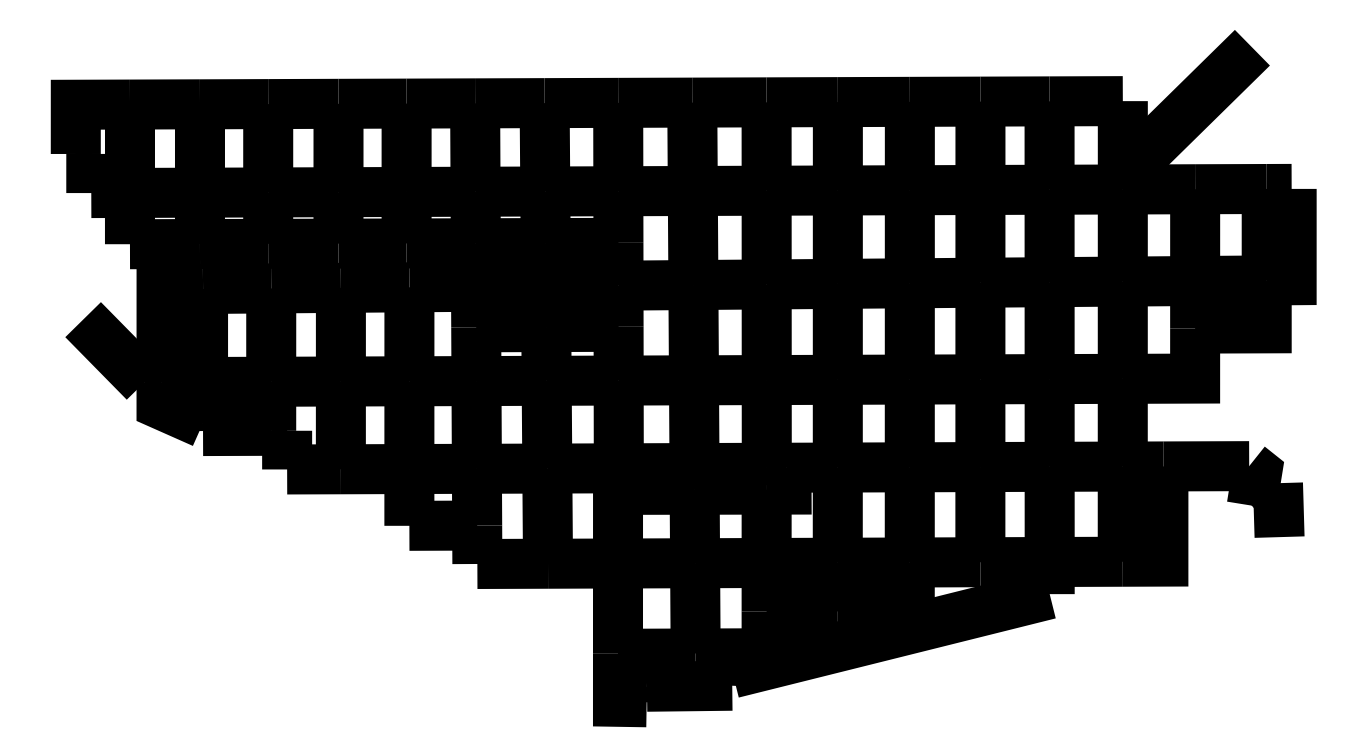
<metadata>
{"format":"dxf","ext":"dxf","renderer":"ezdxf+matplotlib","layout":"modelspace","background":"white","min_lineweight":24,"dpi":150}
</metadata>
<code>
0
SECTION
2
ENTITIES
0
LWPOLYLINE
8
0
70
0
90
2
10
5.261e+05
20
4.168e+06
10
5.261e+05
20
4.168e+06
0
LWPOLYLINE
8
0
70
0
90
2
10
5.261e+05
20
4.168e+06
10
5.26e+05
20
4.168e+06
0
LWPOLYLINE
8
0
70
0
90
2
10
5.261e+05
20
4.168e+06
10
5.261e+05
20
4.168e+06
0
LWPOLYLINE
8
0
70
0
90
2
10
5.261e+05
20
4.168e+06
10
5.261e+05
20
4.168e+06
0
LWPOLYLINE
8
0
70
0
90
2
10
5.261e+05
20
4.168e+06
10
5.26e+05
20
4.168e+06
0
LWPOLYLINE
8
0
70
0
90
2
10
5.261e+05
20
4.168e+06
10
5.261e+05
20
4.168e+06
0
LWPOLYLINE
8
0
70
0
90
2
10
5.261e+05
20
4.168e+06
10
5.26e+05
20
4.168e+06
0
LWPOLYLINE
8
0
70
0
90
2
10
5.261e+05
20
4.168e+06
10
5.261e+05
20
4.168e+06
0
LWPOLYLINE
8
0
70
0
90
2
10
5.26e+05
20
4.168e+06
10
5.26e+05
20
4.168e+06
0
LWPOLYLINE
8
0
70
0
90
2
10
5.26e+05
20
4.168e+06
10
5.26e+05
20
4.168e+06
0
LWPOLYLINE
8
0
70
0
90
2
10
5.26e+05
20
4.168e+06
10
5.26e+05
20
4.168e+06
0
LWPOLYLINE
8
0
70
0
90
2
10
5.26e+05
20
4.168e+06
10
5.26e+05
20
4.168e+06
0
LWPOLYLINE
8
0
70
0
90
2
10
5.26e+05
20
4.168e+06
10
5.26e+05
20
4.168e+06
0
LWPOLYLINE
8
0
70
0
90
2
10
5.26e+05
20
4.168e+06
10
5.26e+05
20
4.168e+06
0
LWPOLYLINE
8
0
70
0
90
2
10
5.26e+05
20
4.168e+06
10
5.26e+05
20
4.168e+06
0
LWPOLYLINE
8
0
70
0
90
2
10
5.26e+05
20
4.168e+06
10
5.26e+05
20
4.168e+06
0
LWPOLYLINE
8
0
70
0
90
2
10
5.26e+05
20
4.168e+06
10
5.26e+05
20
4.168e+06
0
LWPOLYLINE
8
0
70
0
90
2
10
5.26e+05
20
4.168e+06
10
5.26e+05
20
4.168e+06
0
LWPOLYLINE
8
0
70
0
90
2
10
5.26e+05
20
4.168e+06
10
5.26e+05
20
4.168e+06
0
LWPOLYLINE
8
0
70
0
90
2
10
5.26e+05
20
4.168e+06
10
5.259e+05
20
4.168e+06
0
LWPOLYLINE
8
0
70
0
90
2
10
5.26e+05
20
4.168e+06
10
5.26e+05
20
4.168e+06
0
LWPOLYLINE
8
0
70
0
90
2
10
5.26e+05
20
4.168e+06
10
5.259e+05
20
4.168e+06
0
LWPOLYLINE
8
0
70
0
90
2
10
5.26e+05
20
4.168e+06
10
5.259e+05
20
4.168e+06
0
LWPOLYLINE
8
0
70
0
90
2
10
5.259e+05
20
4.168e+06
10
5.259e+05
20
4.168e+06
0
LWPOLYLINE
8
0
70
0
90
2
10
5.259e+05
20
4.168e+06
10
5.259e+05
20
4.168e+06
0
LWPOLYLINE
8
0
70
0
90
2
10
5.259e+05
20
4.168e+06
10
5.259e+05
20
4.168e+06
0
LWPOLYLINE
8
0
70
0
90
3
10
5.259e+05
20
4.168e+06
10
5.259e+05
20
4.168e+06
10
5.259e+05
20
4.168e+06
0
LWPOLYLINE
8
0
70
0
90
2
10
5.259e+05
20
4.168e+06
10
5.259e+05
20
4.168e+06
0
LWPOLYLINE
8
0
70
0
90
2
10
5.259e+05
20
4.168e+06
10
5.259e+05
20
4.168e+06
0
LWPOLYLINE
8
0
70
0
90
2
10
5.26e+05
20
4.168e+06
10
5.26e+05
20
4.168e+06
0
LWPOLYLINE
8
0
70
0
90
2
10
5.26e+05
20
4.168e+06
10
5.26e+05
20
4.168e+06
0
LWPOLYLINE
8
0
70
0
90
3
10
5.259e+05
20
4.168e+06
10
5.259e+05
20
4.168e+06
10
5.26e+05
20
4.168e+06
0
LWPOLYLINE
8
0
70
0
90
2
10
5.26e+05
20
4.168e+06
10
5.26e+05
20
4.168e+06
0
LWPOLYLINE
8
0
70
0
90
2
10
5.26e+05
20
4.168e+06
10
5.259e+05
20
4.168e+06
0
LWPOLYLINE
8
0
70
0
90
2
10
5.26e+05
20
4.168e+06
10
5.26e+05
20
4.168e+06
0
LWPOLYLINE
8
0
70
0
90
2
10
5.26e+05
20
4.168e+06
10
5.26e+05
20
4.168e+06
0
LWPOLYLINE
8
0
70
0
90
3
10
5.26e+05
20
4.168e+06
10
5.259e+05
20
4.168e+06
10
5.259e+05
20
4.168e+06
0
LWPOLYLINE
8
0
70
0
90
2
10
5.26e+05
20
4.168e+06
10
5.26e+05
20
4.168e+06
0
LWPOLYLINE
8
0
70
0
90
2
10
5.26e+05
20
4.168e+06
10
5.26e+05
20
4.168e+06
0
LWPOLYLINE
8
0
70
0
90
2
10
5.26e+05
20
4.168e+06
10
5.26e+05
20
4.168e+06
0
LWPOLYLINE
8
0
70
0
90
2
10
5.26e+05
20
4.168e+06
10
5.26e+05
20
4.168e+06
0
LWPOLYLINE
8
0
70
0
90
2
10
5.26e+05
20
4.168e+06
10
5.26e+05
20
4.168e+06
0
LWPOLYLINE
8
0
70
0
90
2
10
5.26e+05
20
4.168e+06
10
5.26e+05
20
4.168e+06
0
LWPOLYLINE
8
0
70
0
90
2
10
5.259e+05
20
4.168e+06
10
5.259e+05
20
4.168e+06
0
LWPOLYLINE
8
0
70
0
90
2
10
5.26e+05
20
4.168e+06
10
5.26e+05
20
4.168e+06
0
LWPOLYLINE
8
0
70
0
90
2
10
5.261e+05
20
4.168e+06
10
5.261e+05
20
4.168e+06
0
LWPOLYLINE
8
0
70
0
90
2
10
5.261e+05
20
4.168e+06
10
5.261e+05
20
4.168e+06
0
LWPOLYLINE
8
0
70
0
90
2
10
5.261e+05
20
4.168e+06
10
5.261e+05
20
4.168e+06
0
LWPOLYLINE
8
0
70
0
90
2
10
5.261e+05
20
4.168e+06
10
5.261e+05
20
4.168e+06
0
LWPOLYLINE
8
0
70
0
90
2
10
5.26e+05
20
4.168e+06
10
5.26e+05
20
4.168e+06
0
LWPOLYLINE
8
0
70
0
90
2
10
5.26e+05
20
4.168e+06
10
5.261e+05
20
4.168e+06
0
LWPOLYLINE
8
0
70
0
90
2
10
5.26e+05
20
4.168e+06
10
5.26e+05
20
4.168e+06
0
LWPOLYLINE
8
0
70
0
90
2
10
5.26e+05
20
4.168e+06
10
5.26e+05
20
4.168e+06
0
LWPOLYLINE
8
0
70
0
90
2
10
5.26e+05
20
4.168e+06
10
5.261e+05
20
4.168e+06
0
LWPOLYLINE
8
0
70
0
90
2
10
5.261e+05
20
4.168e+06
10
5.26e+05
20
4.168e+06
0
LWPOLYLINE
8
0
70
0
90
2
10
5.261e+05
20
4.168e+06
10
5.261e+05
20
4.168e+06
0
LWPOLYLINE
8
0
70
0
90
2
10
5.261e+05
20
4.168e+06
10
5.261e+05
20
4.168e+06
0
LWPOLYLINE
8
0
70
0
90
2
10
5.261e+05
20
4.168e+06
10
5.261e+05
20
4.168e+06
0
LWPOLYLINE
8
0
70
0
90
2
10
5.261e+05
20
4.168e+06
10
5.261e+05
20
4.168e+06
0
LWPOLYLINE
8
0
70
0
90
2
10
5.261e+05
20
4.168e+06
10
5.261e+05
20
4.168e+06
0
LWPOLYLINE
8
0
70
0
90
2
10
5.266e+05
20
4.168e+06
10
5.266e+05
20
4.168e+06
0
LWPOLYLINE
8
0
70
0
90
3
10
5.266e+05
20
4.168e+06
10
5.266e+05
20
4.168e+06
10
5.266e+05
20
4.168e+06
0
LWPOLYLINE
8
0
70
0
90
2
10
5.266e+05
20
4.168e+06
10
5.265e+05
20
4.168e+06
0
LWPOLYLINE
8
0
70
0
90
3
10
5.266e+05
20
4.168e+06
10
5.266e+05
20
4.168e+06
10
5.265e+05
20
4.168e+06
0
LWPOLYLINE
8
0
70
0
90
2
10
5.266e+05
20
4.168e+06
10
5.266e+05
20
4.168e+06
0
LWPOLYLINE
8
0
70
0
90
2
10
5.266e+05
20
4.168e+06
10
5.265e+05
20
4.168e+06
0
LWPOLYLINE
8
0
70
0
90
3
10
5.265e+05
20
4.168e+06
10
5.265e+05
20
4.168e+06
10
5.265e+05
20
4.168e+06
0
LWPOLYLINE
8
0
70
0
90
2
10
5.265e+05
20
4.168e+06
10
5.265e+05
20
4.168e+06
0
LWPOLYLINE
8
0
70
0
90
2
10
5.265e+05
20
4.168e+06
10
5.265e+05
20
4.168e+06
0
LWPOLYLINE
8
0
70
0
90
2
10
5.265e+05
20
4.168e+06
10
5.265e+05
20
4.168e+06
0
LWPOLYLINE
8
0
70
0
90
2
10
5.265e+05
20
4.168e+06
10
5.265e+05
20
4.168e+06
0
LWPOLYLINE
8
0
70
0
90
2
10
5.265e+05
20
4.168e+06
10
5.265e+05
20
4.168e+06
0
LWPOLYLINE
8
0
70
0
90
2
10
5.265e+05
20
4.168e+06
10
5.264e+05
20
4.168e+06
0
LWPOLYLINE
8
0
70
0
90
2
10
5.265e+05
20
4.168e+06
10
5.265e+05
20
4.168e+06
0
LWPOLYLINE
8
0
70
0
90
2
10
5.265e+05
20
4.168e+06
10
5.265e+05
20
4.168e+06
0
LWPOLYLINE
8
0
70
0
90
2
10
5.265e+05
20
4.168e+06
10
5.264e+05
20
4.168e+06
0
LWPOLYLINE
8
0
70
0
90
3
10
5.265e+05
20
4.168e+06
10
5.265e+05
20
4.168e+06
10
5.265e+05
20
4.168e+06
0
LWPOLYLINE
8
0
70
0
90
2
10
5.265e+05
20
4.168e+06
10
5.264e+05
20
4.168e+06
0
LWPOLYLINE
8
0
70
0
90
2
10
5.265e+05
20
4.168e+06
10
5.265e+05
20
4.168e+06
0
LWPOLYLINE
8
0
70
0
90
2
10
5.265e+05
20
4.168e+06
10
5.264e+05
20
4.168e+06
0
LWPOLYLINE
8
0
70
0
90
2
10
5.265e+05
20
4.168e+06
10
5.265e+05
20
4.168e+06
0
LWPOLYLINE
8
0
70
0
90
2
10
5.265e+05
20
4.168e+06
10
5.264e+05
20
4.168e+06
0
LWPOLYLINE
8
0
70
0
90
2
10
5.265e+05
20
4.168e+06
10
5.265e+05
20
4.168e+06
0
LWPOLYLINE
8
0
70
0
90
3
10
5.266e+05
20
4.168e+06
10
5.265e+05
20
4.168e+06
10
5.265e+05
20
4.168e+06
0
LWPOLYLINE
8
0
70
0
90
2
10
5.265e+05
20
4.168e+06
10
5.264e+05
20
4.168e+06
0
LWPOLYLINE
8
0
70
0
90
2
10
5.266e+05
20
4.168e+06
10
5.265e+05
20
4.168e+06
0
LWPOLYLINE
8
0
70
0
90
2
10
5.263e+05
20
4.168e+06
10
5.263e+05
20
4.168e+06
0
LWPOLYLINE
8
0
70
0
90
2
10
5.263e+05
20
4.168e+06
10
5.263e+05
20
4.168e+06
0
LWPOLYLINE
8
0
70
0
90
3
10
5.264e+05
20
4.168e+06
10
5.264e+05
20
4.168e+06
10
5.263e+05
20
4.168e+06
0
LWPOLYLINE
8
0
70
0
90
3
10
5.263e+05
20
4.168e+06
10
5.263e+05
20
4.168e+06
10
5.262e+05
20
4.168e+06
0
LWPOLYLINE
8
0
70
0
90
2
10
5.263e+05
20
4.168e+06
10
5.263e+05
20
4.168e+06
0
LWPOLYLINE
8
0
70
0
90
2
10
5.262e+05
20
4.168e+06
10
5.262e+05
20
4.168e+06
0
LWPOLYLINE
8
0
70
0
90
3
10
5.262e+05
20
4.168e+06
10
5.262e+05
20
4.168e+06
10
5.262e+05
20
4.168e+06
0
LWPOLYLINE
8
0
70
0
90
2
10
5.262e+05
20
4.168e+06
10
5.262e+05
20
4.168e+06
0
LWPOLYLINE
8
0
70
0
90
2
10
5.262e+05
20
4.168e+06
10
5.262e+05
20
4.168e+06
0
LWPOLYLINE
8
0
70
0
90
2
10
5.262e+05
20
4.168e+06
10
5.261e+05
20
4.168e+06
0
LWPOLYLINE
8
0
70
0
90
2
10
5.262e+05
20
4.168e+06
10
5.262e+05
20
4.168e+06
0
LWPOLYLINE
8
0
70
0
90
2
10
5.262e+05
20
4.168e+06
10
5.262e+05
20
4.168e+06
0
LWPOLYLINE
8
0
70
0
90
2
10
5.262e+05
20
4.168e+06
10
5.262e+05
20
4.168e+06
0
LWPOLYLINE
8
0
70
0
90
2
10
5.262e+05
20
4.168e+06
10
5.262e+05
20
4.168e+06
0
LWPOLYLINE
8
0
70
0
90
2
10
5.263e+05
20
4.168e+06
10
5.262e+05
20
4.168e+06
0
LWPOLYLINE
8
0
70
0
90
2
10
5.262e+05
20
4.168e+06
10
5.262e+05
20
4.168e+06
0
LWPOLYLINE
8
0
70
0
90
2
10
5.263e+05
20
4.168e+06
10
5.263e+05
20
4.168e+06
0
LWPOLYLINE
8
0
70
0
90
2
10
5.263e+05
20
4.168e+06
10
5.263e+05
20
4.168e+06
0
LWPOLYLINE
8
0
70
0
90
2
10
5.264e+05
20
4.168e+06
10
5.263e+05
20
4.168e+06
0
LWPOLYLINE
8
0
70
0
90
2
10
5.263e+05
20
4.168e+06
10
5.263e+05
20
4.168e+06
0
LWPOLYLINE
8
0
70
0
90
2
10
5.264e+05
20
4.168e+06
10
5.264e+05
20
4.168e+06
0
LWPOLYLINE
8
0
70
0
90
2
10
5.264e+05
20
4.168e+06
10
5.264e+05
20
4.168e+06
0
LWPOLYLINE
8
0
70
0
90
2
10
5.264e+05
20
4.168e+06
10
5.264e+05
20
4.168e+06
0
LWPOLYLINE
8
0
70
0
90
2
10
5.264e+05
20
4.168e+06
10
5.264e+05
20
4.168e+06
0
LWPOLYLINE
8
0
70
0
90
2
10
5.264e+05
20
4.168e+06
10
5.264e+05
20
4.168e+06
0
LWPOLYLINE
8
0
70
0
90
2
10
5.264e+05
20
4.168e+06
10
5.264e+05
20
4.168e+06
0
LWPOLYLINE
8
0
70
0
90
2
10
5.263e+05
20
4.168e+06
10
5.264e+05
20
4.168e+06
0
LWPOLYLINE
8
0
70
0
90
2
10
5.264e+05
20
4.168e+06
10
5.264e+05
20
4.168e+06
0
LWPOLYLINE
8
0
70
0
90
2
10
5.264e+05
20
4.168e+06
10
5.264e+05
20
4.168e+06
0
LWPOLYLINE
8
0
70
0
90
2
10
5.264e+05
20
4.168e+06
10
5.264e+05
20
4.168e+06
0
LWPOLYLINE
8
0
70
0
90
2
10
5.264e+05
20
4.168e+06
10
5.264e+05
20
4.168e+06
0
LWPOLYLINE
8
0
70
0
90
2
10
5.264e+05
20
4.168e+06
10
5.264e+05
20
4.168e+06
0
LWPOLYLINE
8
0
70
0
90
2
10
5.264e+05
20
4.168e+06
10
5.264e+05
20
4.168e+06
0
LWPOLYLINE
8
0
70
0
90
2
10
5.264e+05
20
4.168e+06
10
5.264e+05
20
4.168e+06
0
LWPOLYLINE
8
0
70
0
90
2
10
5.264e+05
20
4.168e+06
10
5.264e+05
20
4.168e+06
0
LWPOLYLINE
8
0
70
0
90
2
10
5.264e+05
20
4.168e+06
10
5.264e+05
20
4.168e+06
0
LWPOLYLINE
8
0
70
0
90
2
10
5.259e+05
20
4.168e+06
10
5.259e+05
20
4.168e+06
0
LWPOLYLINE
8
0
70
0
90
2
10
5.261e+05
20
4.168e+06
10
5.261e+05
20
4.168e+06
0
LWPOLYLINE
8
0
70
0
90
2
10
5.262e+05
20
4.168e+06
10
5.261e+05
20
4.168e+06
0
LWPOLYLINE
8
0
70
0
90
2
10
5.261e+05
20
4.168e+06
10
5.261e+05
20
4.168e+06
0
LWPOLYLINE
8
0
70
0
90
2
10
5.262e+05
20
4.168e+06
10
5.262e+05
20
4.168e+06
0
LWPOLYLINE
8
0
70
0
90
2
10
5.262e+05
20
4.168e+06
10
5.262e+05
20
4.168e+06
0
LWPOLYLINE
8
0
70
0
90
2
10
5.262e+05
20
4.168e+06
10
5.262e+05
20
4.168e+06
0
LWPOLYLINE
8
0
70
0
90
2
10
5.262e+05
20
4.168e+06
10
5.262e+05
20
4.168e+06
0
LWPOLYLINE
8
0
70
0
90
2
10
5.262e+05
20
4.168e+06
10
5.262e+05
20
4.168e+06
0
LWPOLYLINE
8
0
70
0
90
2
10
5.262e+05
20
4.168e+06
10
5.262e+05
20
4.168e+06
0
LWPOLYLINE
8
0
70
0
90
2
10
5.262e+05
20
4.168e+06
10
5.262e+05
20
4.168e+06
0
LWPOLYLINE
8
0
70
0
90
2
10
5.263e+05
20
4.168e+06
10
5.262e+05
20
4.168e+06
0
LWPOLYLINE
8
0
70
0
90
2
10
5.262e+05
20
4.168e+06
10
5.262e+05
20
4.168e+06
0
LWPOLYLINE
8
0
70
0
90
2
10
5.263e+05
20
4.168e+06
10
5.263e+05
20
4.168e+06
0
LWPOLYLINE
8
0
70
0
90
2
10
5.263e+05
20
4.168e+06
10
5.263e+05
20
4.168e+06
0
LWPOLYLINE
8
0
70
0
90
2
10
5.263e+05
20
4.168e+06
10
5.263e+05
20
4.168e+06
0
LWPOLYLINE
8
0
70
0
90
2
10
5.263e+05
20
4.168e+06
10
5.263e+05
20
4.168e+06
0
LWPOLYLINE
8
0
70
0
90
2
10
5.264e+05
20
4.168e+06
10
5.263e+05
20
4.168e+06
0
LWPOLYLINE
8
0
70
0
90
2
10
5.263e+05
20
4.168e+06
10
5.263e+05
20
4.168e+06
0
LWPOLYLINE
8
0
70
0
90
2
10
5.264e+05
20
4.168e+06
10
5.264e+05
20
4.168e+06
0
LWPOLYLINE
8
0
70
0
90
2
10
5.264e+05
20
4.168e+06
10
5.264e+05
20
4.168e+06
0
LWPOLYLINE
8
0
70
0
90
2
10
5.264e+05
20
4.168e+06
10
5.264e+05
20
4.168e+06
0
LWPOLYLINE
8
0
70
0
90
2
10
5.264e+05
20
4.168e+06
10
5.264e+05
20
4.168e+06
0
LWPOLYLINE
8
0
70
0
90
2
10
5.264e+05
20
4.168e+06
10
5.264e+05
20
4.168e+06
0
LWPOLYLINE
8
0
70
0
90
2
10
5.264e+05
20
4.168e+06
10
5.263e+05
20
4.168e+06
0
LWPOLYLINE
8
0
70
0
90
2
10
5.264e+05
20
4.168e+06
10
5.264e+05
20
4.168e+06
0
LWPOLYLINE
8
0
70
0
90
2
10
5.264e+05
20
4.168e+06
10
5.263e+05
20
4.168e+06
0
LWPOLYLINE
8
0
70
0
90
2
10
5.264e+05
20
4.168e+06
10
5.264e+05
20
4.168e+06
0
LWPOLYLINE
8
0
70
0
90
2
10
5.264e+05
20
4.168e+06
10
5.264e+05
20
4.168e+06
0
LWPOLYLINE
8
0
70
0
90
2
10
5.264e+05
20
4.168e+06
10
5.263e+05
20
4.168e+06
0
LWPOLYLINE
8
0
70
0
90
2
10
5.264e+05
20
4.168e+06
10
5.264e+05
20
4.168e+06
0
LWPOLYLINE
8
0
70
0
90
2
10
5.264e+05
20
4.168e+06
10
5.264e+05
20
4.168e+06
0
LWPOLYLINE
8
0
70
0
90
2
10
5.264e+05
20
4.168e+06
10
5.263e+05
20
4.168e+06
0
LWPOLYLINE
8
0
70
0
90
2
10
5.264e+05
20
4.168e+06
10
5.264e+05
20
4.168e+06
0
LWPOLYLINE
8
0
70
0
90
2
10
5.264e+05
20
4.168e+06
10
5.264e+05
20
4.168e+06
0
LWPOLYLINE
8
0
70
0
90
2
10
5.264e+05
20
4.168e+06
10
5.264e+05
20
4.168e+06
0
LWPOLYLINE
8
0
70
0
90
2
10
5.263e+05
20
4.168e+06
10
5.263e+05
20
4.168e+06
0
LWPOLYLINE
8
0
70
0
90
2
10
5.263e+05
20
4.168e+06
10
5.263e+05
20
4.168e+06
0
LWPOLYLINE
8
0
70
0
90
2
10
5.263e+05
20
4.168e+06
10
5.263e+05
20
4.168e+06
0
LWPOLYLINE
8
0
70
0
90
2
10
5.263e+05
20
4.168e+06
10
5.263e+05
20
4.168e+06
0
LWPOLYLINE
8
0
70
0
90
2
10
5.263e+05
20
4.168e+06
10
5.263e+05
20
4.168e+06
0
LWPOLYLINE
8
0
70
0
90
2
10
5.263e+05
20
4.168e+06
10
5.263e+05
20
4.168e+06
0
LWPOLYLINE
8
0
70
0
90
2
10
5.262e+05
20
4.168e+06
10
5.261e+05
20
4.168e+06
0
LWPOLYLINE
8
0
70
0
90
2
10
5.262e+05
20
4.168e+06
10
5.262e+05
20
4.168e+06
0
LWPOLYLINE
8
0
70
0
90
2
10
5.262e+05
20
4.168e+06
10
5.262e+05
20
4.168e+06
0
LWPOLYLINE
8
0
70
0
90
2
10
5.261e+05
20
4.168e+06
10
5.261e+05
20
4.168e+06
0
LWPOLYLINE
8
0
70
0
90
2
10
5.262e+05
20
4.168e+06
10
5.262e+05
20
4.168e+06
0
LWPOLYLINE
8
0
70
0
90
2
10
5.261e+05
20
4.168e+06
10
5.261e+05
20
4.168e+06
0
LWPOLYLINE
8
0
70
0
90
2
10
5.262e+05
20
4.168e+06
10
5.261e+05
20
4.168e+06
0
LWPOLYLINE
8
0
70
0
90
2
10
5.262e+05
20
4.168e+06
10
5.262e+05
20
4.168e+06
0
LWPOLYLINE
8
0
70
0
90
2
10
5.262e+05
20
4.168e+06
10
5.262e+05
20
4.168e+06
0
LWPOLYLINE
8
0
70
0
90
2
10
5.262e+05
20
4.168e+06
10
5.262e+05
20
4.168e+06
0
LWPOLYLINE
8
0
70
0
90
2
10
5.262e+05
20
4.168e+06
10
5.262e+05
20
4.168e+06
0
LWPOLYLINE
8
0
70
0
90
2
10
5.262e+05
20
4.168e+06
10
5.263e+05
20
4.168e+06
0
LWPOLYLINE
8
0
70
0
90
2
10
5.262e+05
20
4.168e+06
10
5.262e+05
20
4.168e+06
0
LWPOLYLINE
8
0
70
0
90
2
10
5.263e+05
20
4.168e+06
10
5.263e+05
20
4.168e+06
0
LWPOLYLINE
8
0
70
0
90
2
10
5.261e+05
20
4.168e+06
10
5.261e+05
20
4.168e+06
0
LWPOLYLINE
8
0
70
0
90
2
10
5.262e+05
20
4.168e+06
10
5.261e+05
20
4.168e+06
0
LWPOLYLINE
8
0
70
0
90
2
10
5.262e+05
20
4.168e+06
10
5.262e+05
20
4.168e+06
0
LWPOLYLINE
8
0
70
0
90
2
10
5.262e+05
20
4.168e+06
10
5.262e+05
20
4.168e+06
0
LWPOLYLINE
8
0
70
0
90
2
10
5.262e+05
20
4.168e+06
10
5.262e+05
20
4.168e+06
0
LWPOLYLINE
8
0
70
0
90
2
10
5.262e+05
20
4.168e+06
10
5.262e+05
20
4.168e+06
0
LWPOLYLINE
8
0
70
0
90
2
10
5.262e+05
20
4.168e+06
10
5.263e+05
20
4.168e+06
0
LWPOLYLINE
8
0
70
0
90
2
10
5.262e+05
20
4.168e+06
10
5.262e+05
20
4.168e+06
0
LWPOLYLINE
8
0
70
0
90
2
10
5.263e+05
20
4.168e+06
10
5.263e+05
20
4.168e+06
0
LWPOLYLINE
8
0
70
0
90
2
10
5.262e+05
20
4.168e+06
10
5.261e+05
20
4.168e+06
0
LWPOLYLINE
8
0
70
0
90
2
10
5.261e+05
20
4.168e+06
10
5.261e+05
20
4.168e+06
0
LWPOLYLINE
8
0
70
0
90
2
10
5.262e+05
20
4.168e+06
10
5.261e+05
20
4.168e+06
0
LWPOLYLINE
8
0
70
0
90
2
10
5.262e+05
20
4.168e+06
10
5.261e+05
20
4.168e+06
0
LWPOLYLINE
8
0
70
0
90
2
10
5.262e+05
20
4.168e+06
10
5.262e+05
20
4.168e+06
0
LWPOLYLINE
8
0
70
0
90
2
10
5.262e+05
20
4.168e+06
10
5.262e+05
20
4.168e+06
0
LWPOLYLINE
8
0
70
0
90
2
10
5.262e+05
20
4.168e+06
10
5.262e+05
20
4.168e+06
0
LWPOLYLINE
8
0
70
0
90
2
10
5.262e+05
20
4.168e+06
10
5.262e+05
20
4.168e+06
0
LWPOLYLINE
8
0
70
0
90
2
10
5.262e+05
20
4.168e+06
10
5.262e+05
20
4.168e+06
0
LWPOLYLINE
8
0
70
0
90
2
10
5.263e+05
20
4.168e+06
10
5.262e+05
20
4.168e+06
0
LWPOLYLINE
8
0
70
0
90
2
10
5.262e+05
20
4.168e+06
10
5.262e+05
20
4.168e+06
0
LWPOLYLINE
8
0
70
0
90
3
10
5.263e+05
20
4.168e+06
10
5.263e+05
20
4.168e+06
10
5.263e+05
20
4.168e+06
0
LWPOLYLINE
8
0
70
0
90
2
10
5.263e+05
20
4.168e+06
10
5.263e+05
20
4.168e+06
0
LWPOLYLINE
8
0
70
0
90
2
10
5.262e+05
20
4.168e+06
10
5.262e+05
20
4.168e+06
0
LWPOLYLINE
8
0
70
0
90
2
10
5.262e+05
20
4.168e+06
10
5.262e+05
20
4.168e+06
0
LWPOLYLINE
8
0
70
0
90
2
10
5.262e+05
20
4.168e+06
10
5.262e+05
20
4.168e+06
0
LWPOLYLINE
8
0
70
0
90
2
10
5.262e+05
20
4.168e+06
10
5.262e+05
20
4.168e+06
0
LWPOLYLINE
8
0
70
0
90
2
10
5.262e+05
20
4.168e+06
10
5.262e+05
20
4.168e+06
0
LWPOLYLINE
8
0
70
0
90
2
10
5.263e+05
20
4.168e+06
10
5.262e+05
20
4.168e+06
0
LWPOLYLINE
8
0
70
0
90
3
10
5.266e+05
20
4.168e+06
10
5.266e+05
20
4.168e+06
10
5.266e+05
20
4.168e+06
0
LWPOLYLINE
8
0
70
0
90
2
10
5.263e+05
20
4.168e+06
10
5.263e+05
20
4.168e+06
0
LWPOLYLINE
8
0
70
0
90
2
10
5.262e+05
20
4.168e+06
10
5.263e+05
20
4.168e+06
0
LWPOLYLINE
8
0
70
0
90
2
10
5.262e+05
20
4.168e+06
10
5.262e+05
20
4.168e+06
0
LWPOLYLINE
8
0
70
0
90
2
10
5.266e+05
20
4.168e+06
10
5.266e+05
20
4.168e+06
0
LWPOLYLINE
8
0
70
0
90
2
10
5.266e+05
20
4.168e+06
10
5.266e+05
20
4.168e+06
0
LWPOLYLINE
8
0
70
0
90
2
10
5.262e+05
20
4.168e+06
10
5.262e+05
20
4.168e+06
0
LWPOLYLINE
8
0
70
0
90
2
10
5.263e+05
20
4.168e+06
10
5.262e+05
20
4.168e+06
0
ENDSEC
0
EOF

</code>
